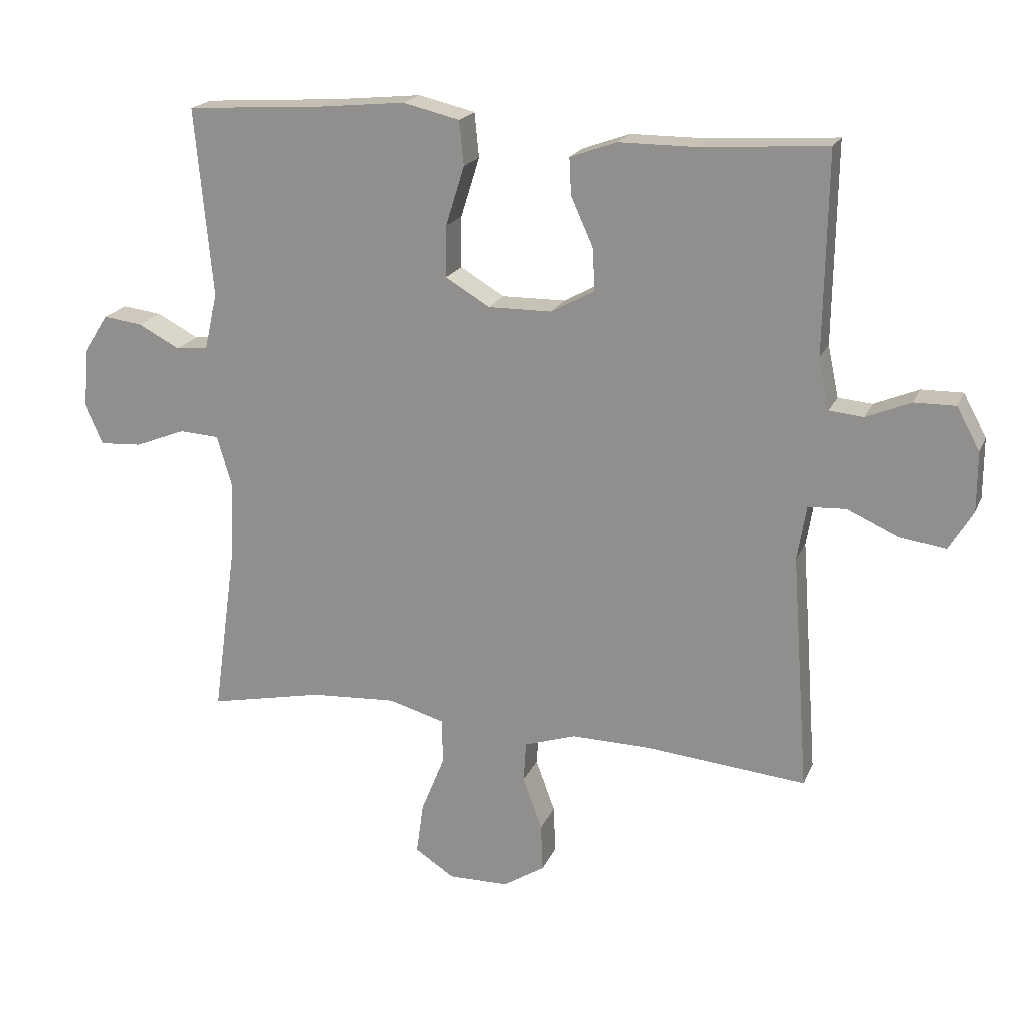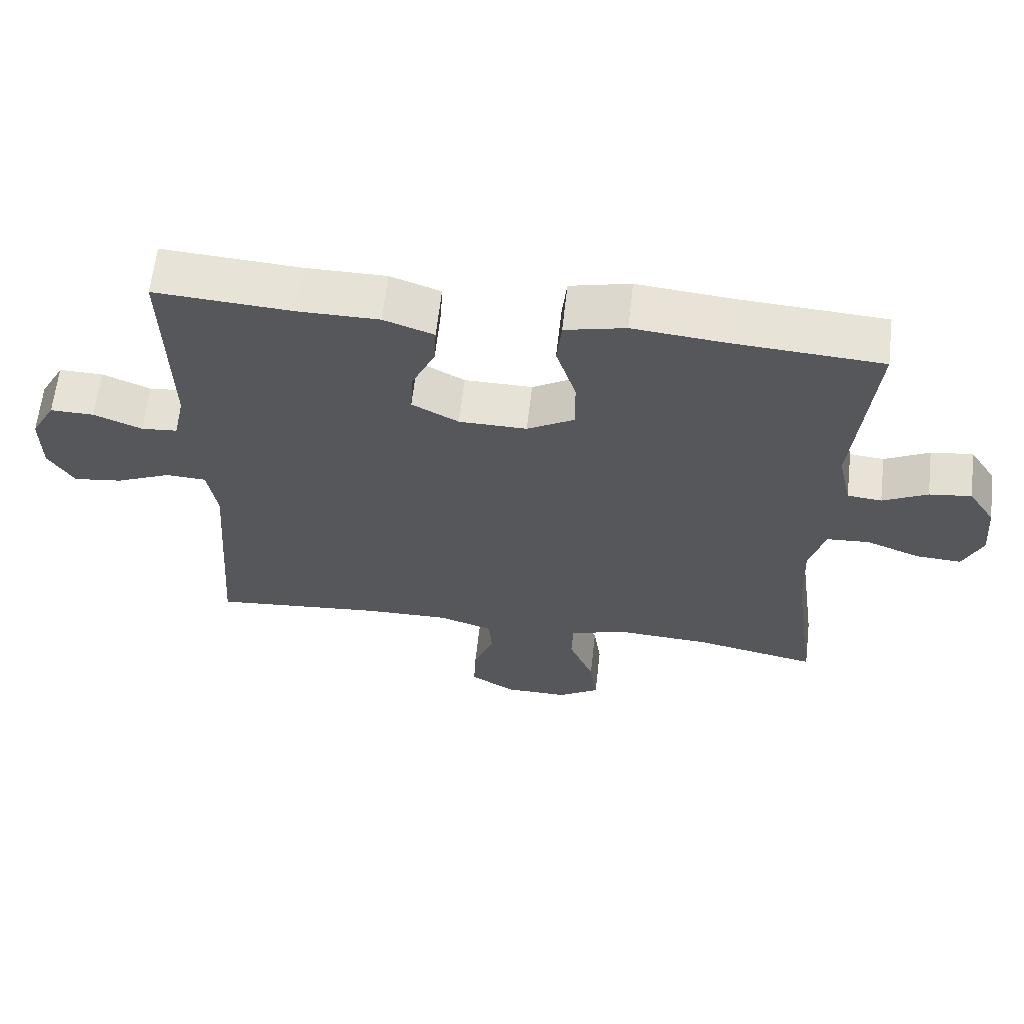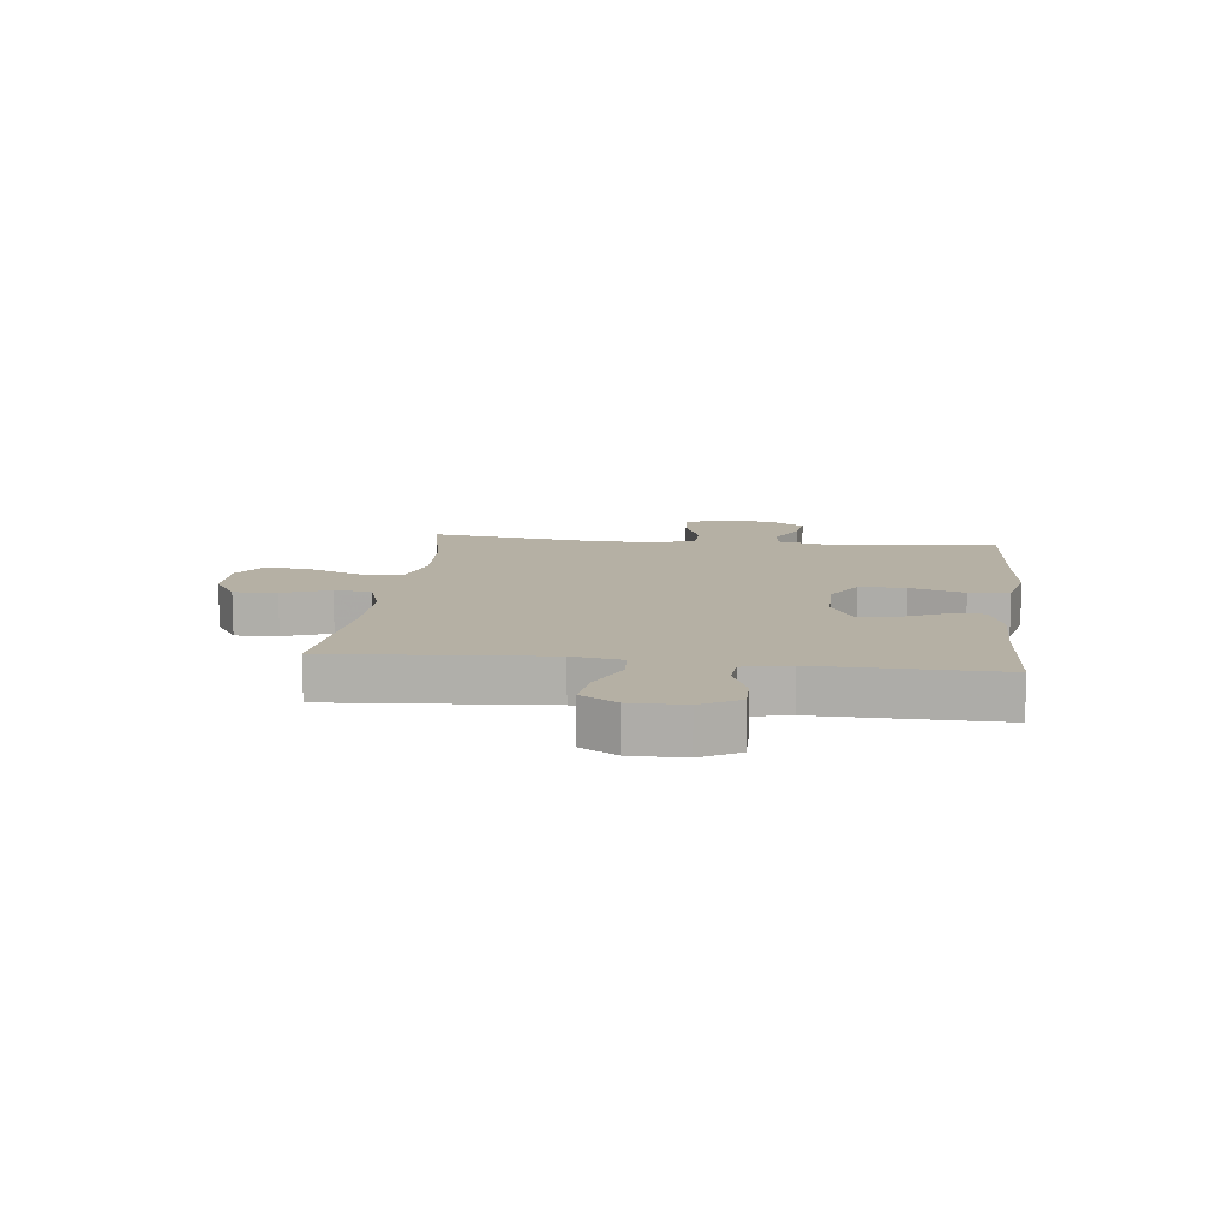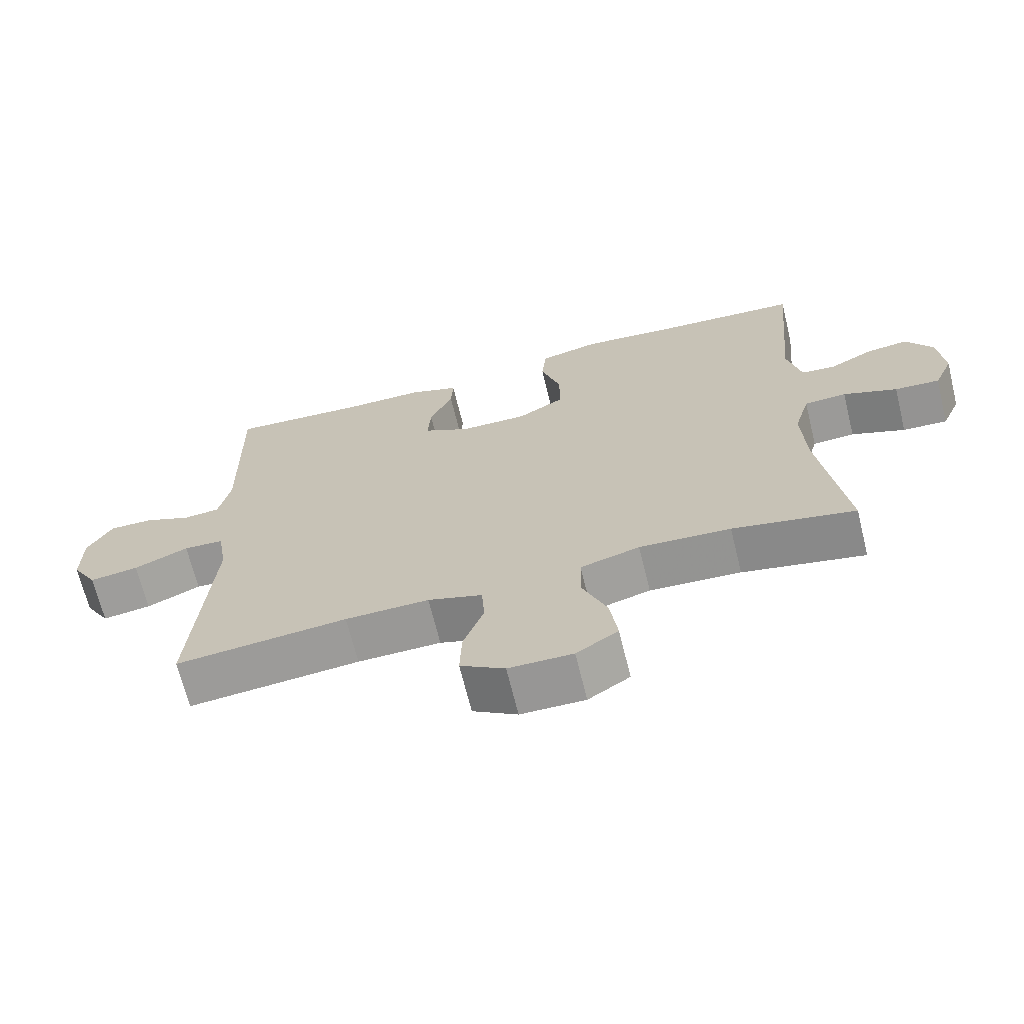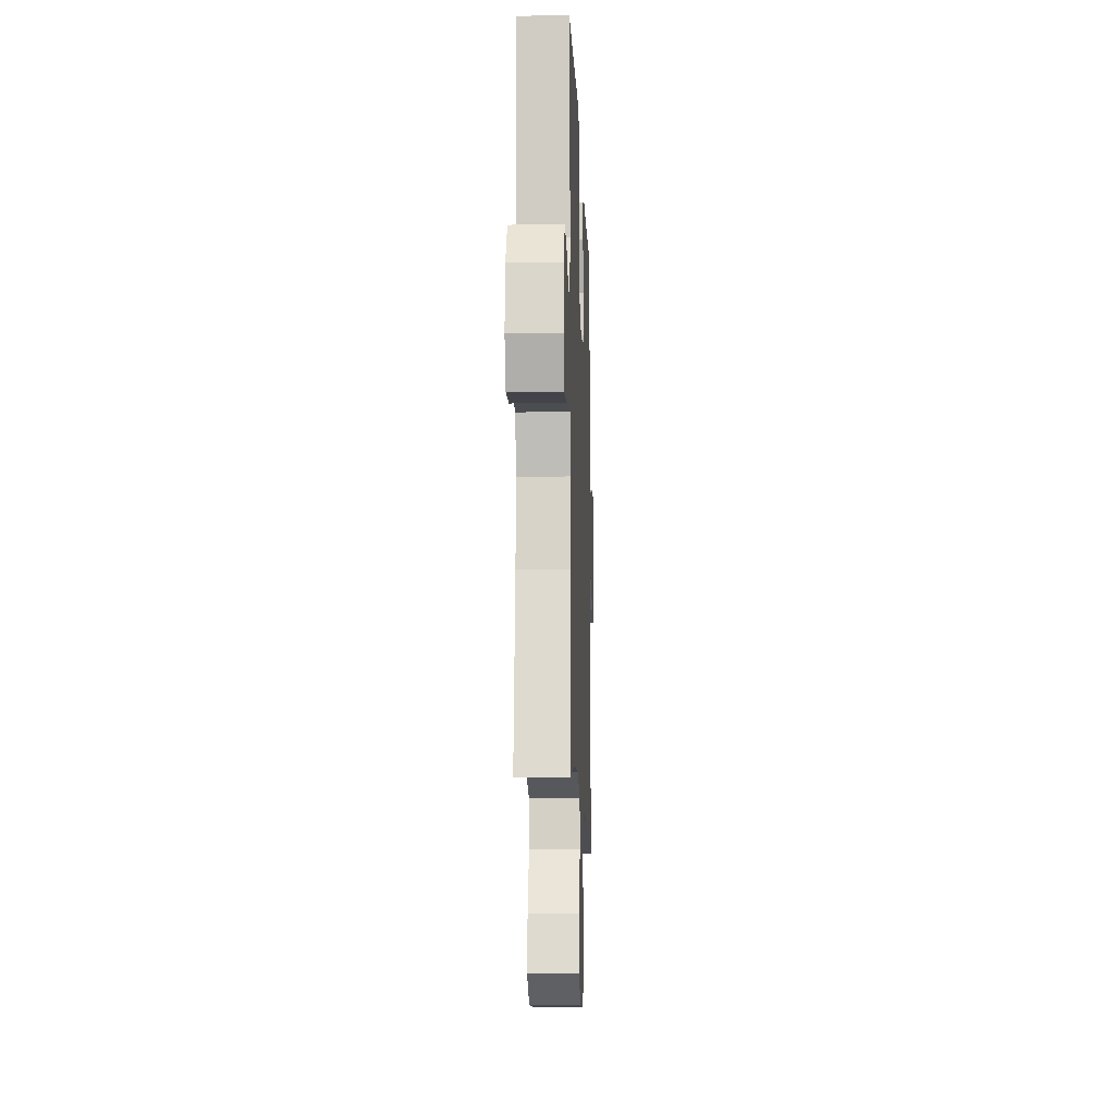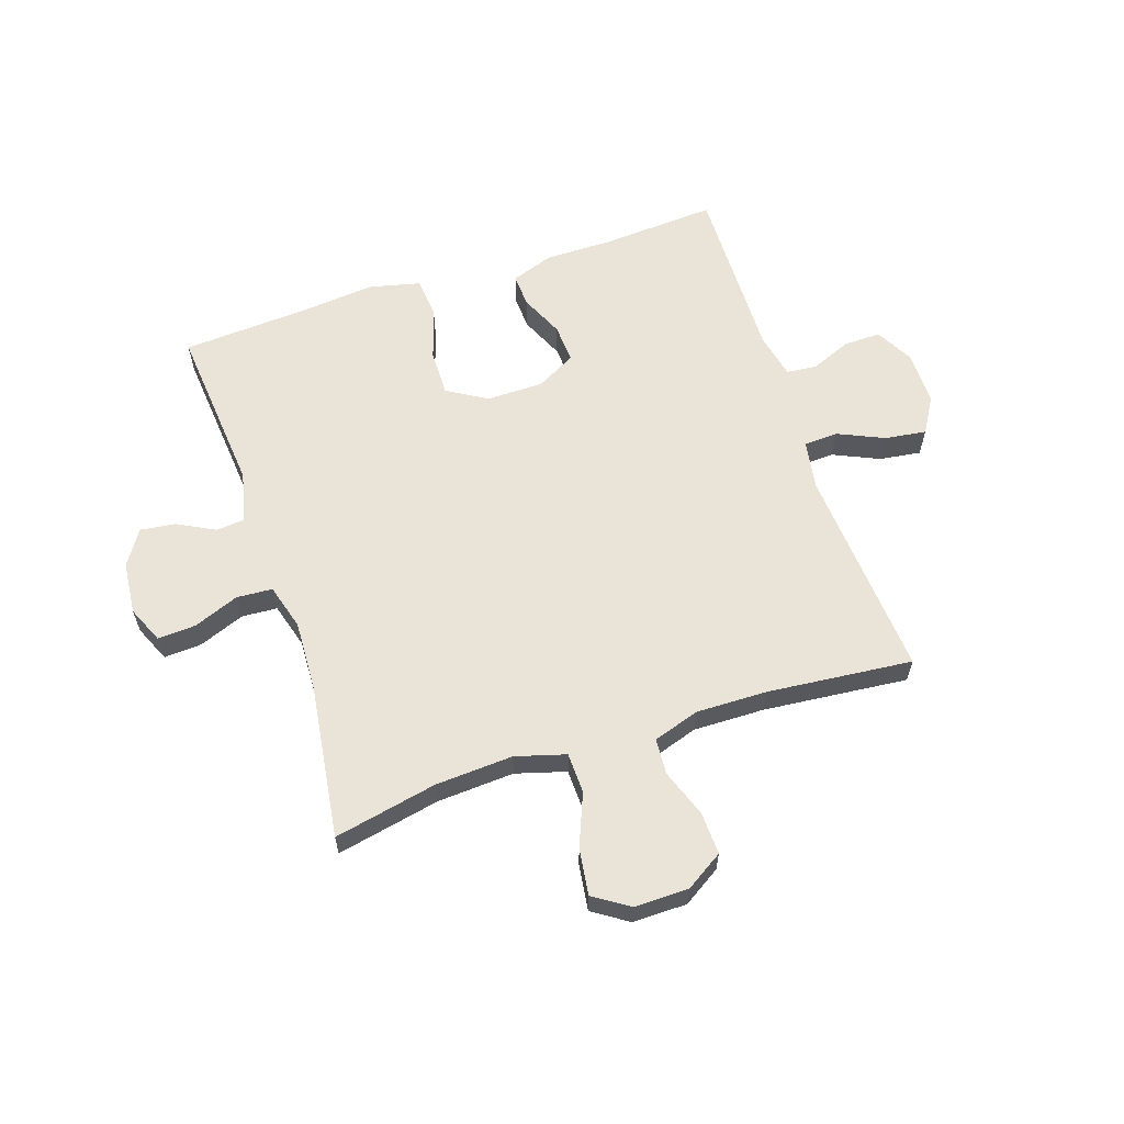
<metadata>
{"format":"obj","ext":"obj","renderer":"f3d","projection":"perspective","resolution":1024,"background":"white","views":[{"elev":19.5,"azim":-161.8,"up":"+Z"},{"elev":63.1,"azim":6.5,"up":"+Z"},{"elev":11.6,"azim":-83.4,"up":"+Y"},{"elev":-68.2,"azim":13.8,"up":"+Z"},{"elev":-11.9,"azim":92.2,"up":"+Z"},{"elev":60.9,"azim":161.7,"up":"+Y"}]}
</metadata>
<code>
v 0.5 0.07 -0.5
v 0.321 0.07 -0.463
v 0.187 0.07 -0.455
v 0.1 0.07 -0.48
v 0.098 0.07 -0.55
v 0.135 0.07 -0.641
v 0.146 0.07 -0.721
v 0.085 0.07 -0.761
v -0.009 0.07 -0.76
v -0.074 0.07 -0.719
v -0.071 0.07 -0.645
v -0.041 0.07 -0.563
v -0.045 0.07 -0.5
v -0.125 0.07 -0.474
v -0.248 0.07 -0.476
v -0.5 0.07 -0.5
v -0.473 0.07 -0.13
v -0.487 0.07 -0.044
v -0.546 0.07 -0.041
v -0.626 0.07 -0.077
v -0.698 0.07 -0.087
v -0.735 0.07 -0.025
v -0.735 0.07 0.068
v -0.699 0.07 0.134
v -0.635 0.07 0.133
v -0.565 0.07 0.104
v -0.512 0.07 0.109
v -0.495 0.07 0.189
v -0.5 0.07 0.5
v -0.3 0.07 0.487
v -0.183 0.07 0.487
v -0.11 0.07 0.461
v -0.113 0.07 0.403
v -0.147 0.07 0.328
v -0.151 0.07 0.261
v -0.083 0.07 0.224
v 0.016 0.07 0.223
v 0.085 0.07 0.264
v 0.084 0.07 0.344
v 0.055 0.07 0.437
v 0.062 0.07 0.506
v 0.15 0.07 0.527
v 0.283 0.07 0.514
v 0.5 0.07 0.5
v 0.473 0.07 0.205
v 0.493 0.07 0.117
v 0.543 0.07 0.112
v 0.608 0.07 0.146
v 0.669 0.07 0.154
v 0.708 0.07 0.093
v 0.716 0.07 0.002
v 0.688 0.07 -0.062
v 0.622 0.07 -0.058
v 0.543 0.07 -0.027
v 0.481 0.07 -0.031
v 0.458 0.07 -0.11
v 0.463 0.07 -0.232
v 0.5 0 -0.5
v 0.321 0 -0.463
v 0.187 0 -0.455
v 0.1 0 -0.48
v 0.098 0 -0.55
v 0.135 0 -0.641
v 0.146 0 -0.721
v 0.085 0 -0.761
v -0.009 0 -0.76
v -0.074 0 -0.719
v -0.071 0 -0.645
v -0.041 0 -0.563
v -0.045 0 -0.5
v -0.125 0 -0.474
v -0.248 0 -0.476
v -0.5 0 -0.5
v -0.473 0 -0.13
v -0.487 0 -0.044
v -0.546 0 -0.041
v -0.626 0 -0.077
v -0.698 0 -0.087
v -0.735 0 -0.025
v -0.735 0 0.068
v -0.699 0 0.134
v -0.635 0 0.133
v -0.565 0 0.104
v -0.512 0 0.109
v -0.495 0 0.189
v -0.5 0 0.5
v -0.3 0 0.487
v -0.183 0 0.487
v -0.11 0 0.461
v -0.113 0 0.403
v -0.147 0 0.328
v -0.151 0 0.261
v -0.083 0 0.224
v 0.016 0 0.223
v 0.085 0 0.264
v 0.084 0 0.344
v 0.055 0 0.437
v 0.062 0 0.506
v 0.15 0 0.527
v 0.283 0 0.514
v 0.5 0 0.5
v 0.473 0 0.205
v 0.493 0 0.117
v 0.543 0 0.112
v 0.608 0 0.146
v 0.669 0 0.154
v 0.708 0 0.093
v 0.716 0 0.002
v 0.688 0 -0.062
v 0.622 0 -0.058
v 0.543 0 -0.027
v 0.481 0 -0.031
v 0.458 0 -0.11
v 0.463 0 -0.232
f 52 53 54
f 51 52 54
f 50 51 54
f 49 50 54
f 48 49 54
f 47 48 54
f 46 47 54 55
f 45 46 55 56
f 43 44 45
f 43 45 56
f 42 43 56
f 41 42 56
f 40 41 56
f 39 40 56
f 32 33 34
f 31 32 34
f 30 31 34
f 30 34 35
f 29 30 35
f 28 29 35
f 27 28 35 36
f 24 25 26
f 23 24 26
f 22 23 26
f 21 22 26
f 20 21 26
f 19 20 26
f 18 19 26 27
f 15 16 17
f 14 15 17 18
f 27 36 37
f 18 27 37
f 14 18 37
f 13 14 37
f 10 11 12
f 9 10 12
f 8 9 12
f 7 8 12
f 6 7 12
f 5 6 12
f 57 1 2
f 57 2 3
f 56 57 3
f 39 56 3
f 38 39 3
f 13 37 38
f 12 13 38
f 5 12 38
f 4 5 38
f 3 4 38
f 111 110 109
f 111 109 108
f 111 108 107
f 111 107 106
f 111 106 105
f 111 105 104
f 112 111 104 103
f 113 112 103 102
f 102 101 100
f 113 102 100
f 113 100 99
f 113 99 98
f 113 98 97
f 113 97 96
f 91 90 89
f 91 89 88
f 91 88 87
f 92 91 87
f 92 87 86
f 92 86 85
f 93 92 85 84
f 83 82 81
f 83 81 80
f 83 80 79
f 83 79 78
f 83 78 77
f 83 77 76
f 84 83 76 75
f 74 73 72
f 75 74 72 71
f 94 93 84
f 94 84 75
f 94 75 71
f 94 71 70
f 69 68 67
f 69 67 66
f 69 66 65
f 69 65 64
f 69 64 63
f 69 63 62
f 59 58 114
f 60 59 114
f 60 114 113
f 60 113 96
f 60 96 95
f 95 94 70
f 95 70 69
f 95 69 62
f 95 62 61
f 95 61 60
f 1 58 59 2
f 2 59 60 3
f 3 60 61 4
f 4 61 62 5
f 5 62 63 6
f 6 63 64 7
f 7 64 65 8
f 8 65 66 9
f 9 66 67 10
f 10 67 68 11
f 11 68 69 12
f 12 69 70 13
f 13 70 71 14
f 14 71 72 15
f 15 72 73 16
f 16 73 74 17
f 17 74 75 18
f 18 75 76 19
f 19 76 77 20
f 20 77 78 21
f 21 78 79 22
f 22 79 80 23
f 23 80 81 24
f 24 81 82 25
f 25 82 83 26
f 26 83 84 27
f 27 84 85 28
f 28 85 86 29
f 29 86 87 30
f 30 87 88 31
f 31 88 89 32
f 32 89 90 33
f 33 90 91 34
f 34 91 92 35
f 35 92 93 36
f 36 93 94 37
f 37 94 95 38
f 38 95 96 39
f 39 96 97 40
f 40 97 98 41
f 41 98 99 42
f 42 99 100 43
f 43 100 101 44
f 44 101 102 45
f 45 102 103 46
f 46 103 104 47
f 47 104 105 48
f 48 105 106 49
f 49 106 107 50
f 50 107 108 51
f 51 108 109 52
f 52 109 110 53
f 53 110 111 54
f 54 111 112 55
f 55 112 113 56
f 56 113 114 57
f 57 114 58 1

</code>
